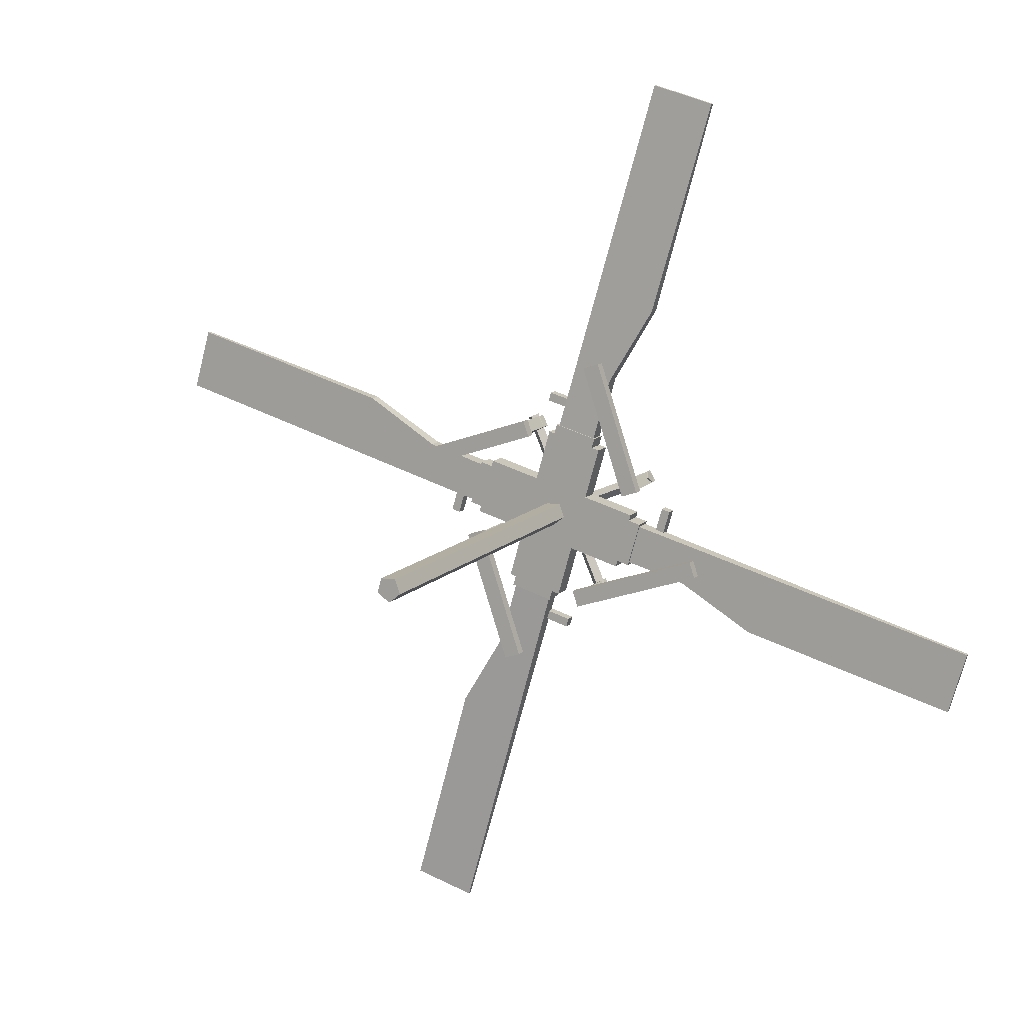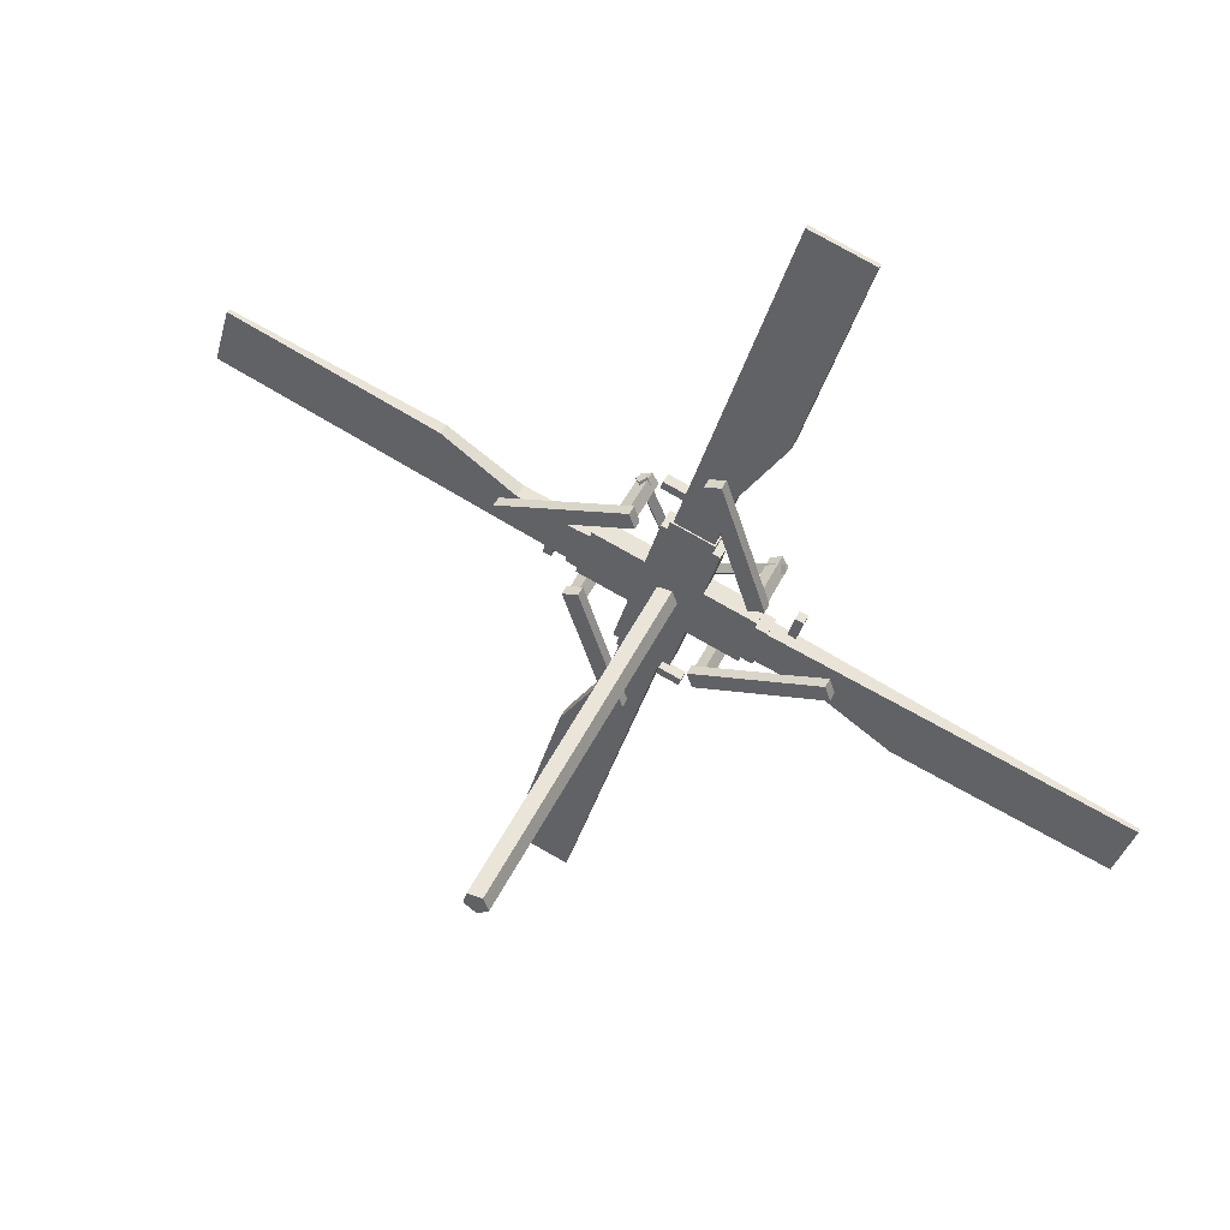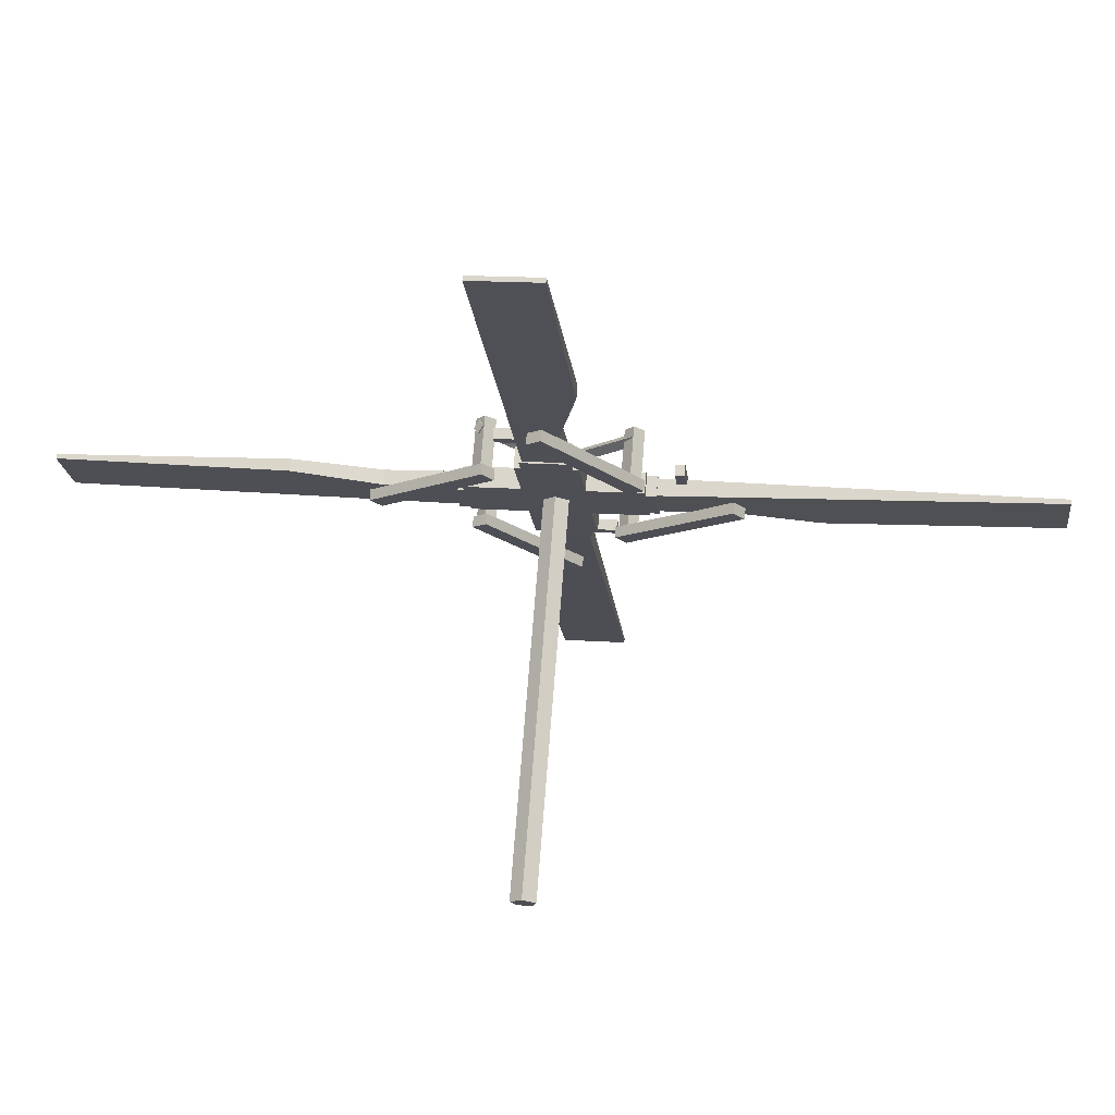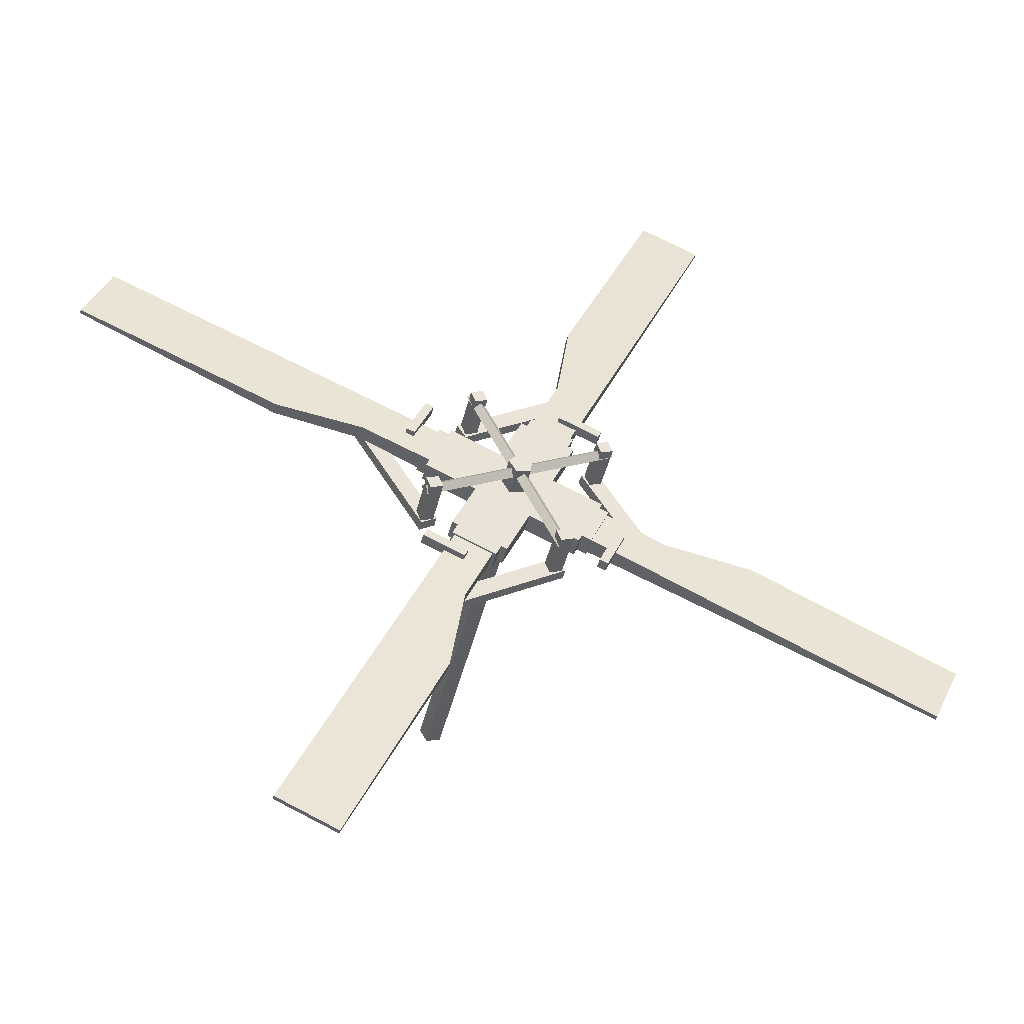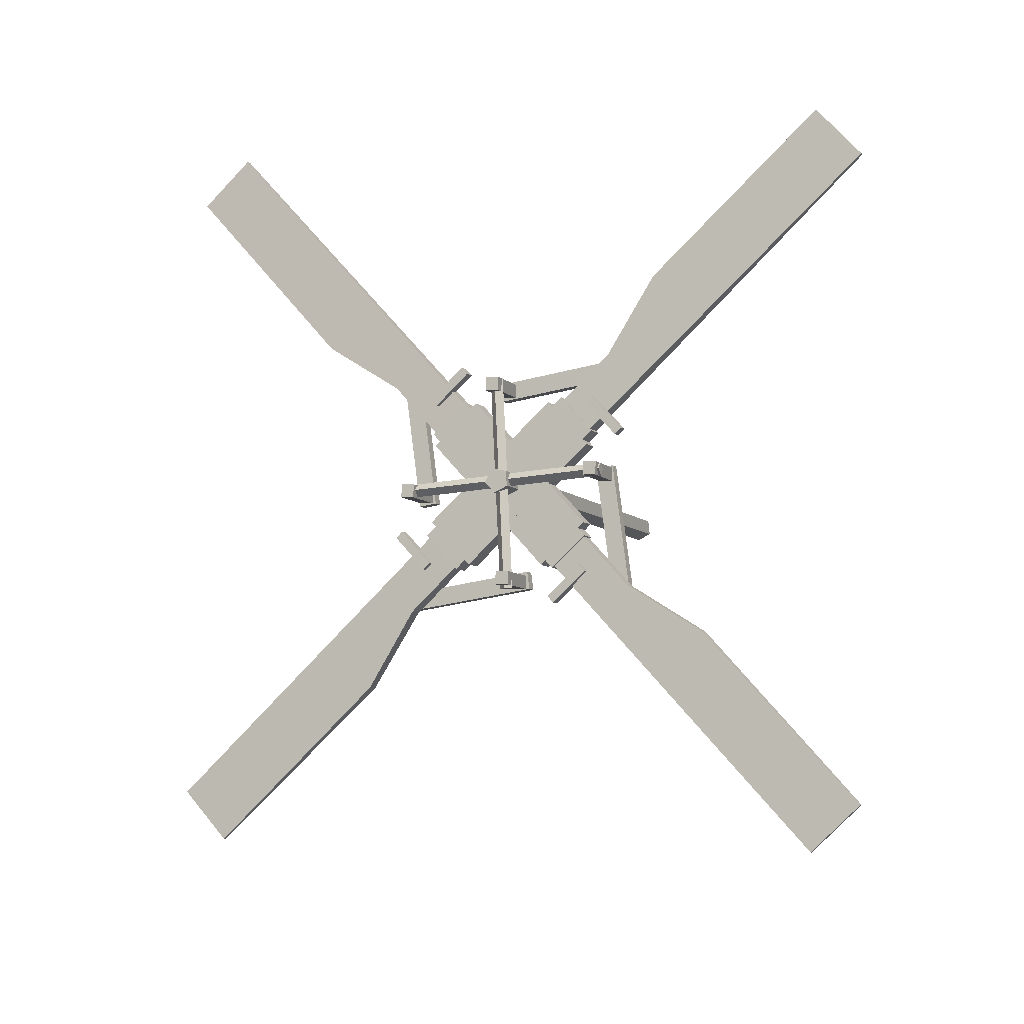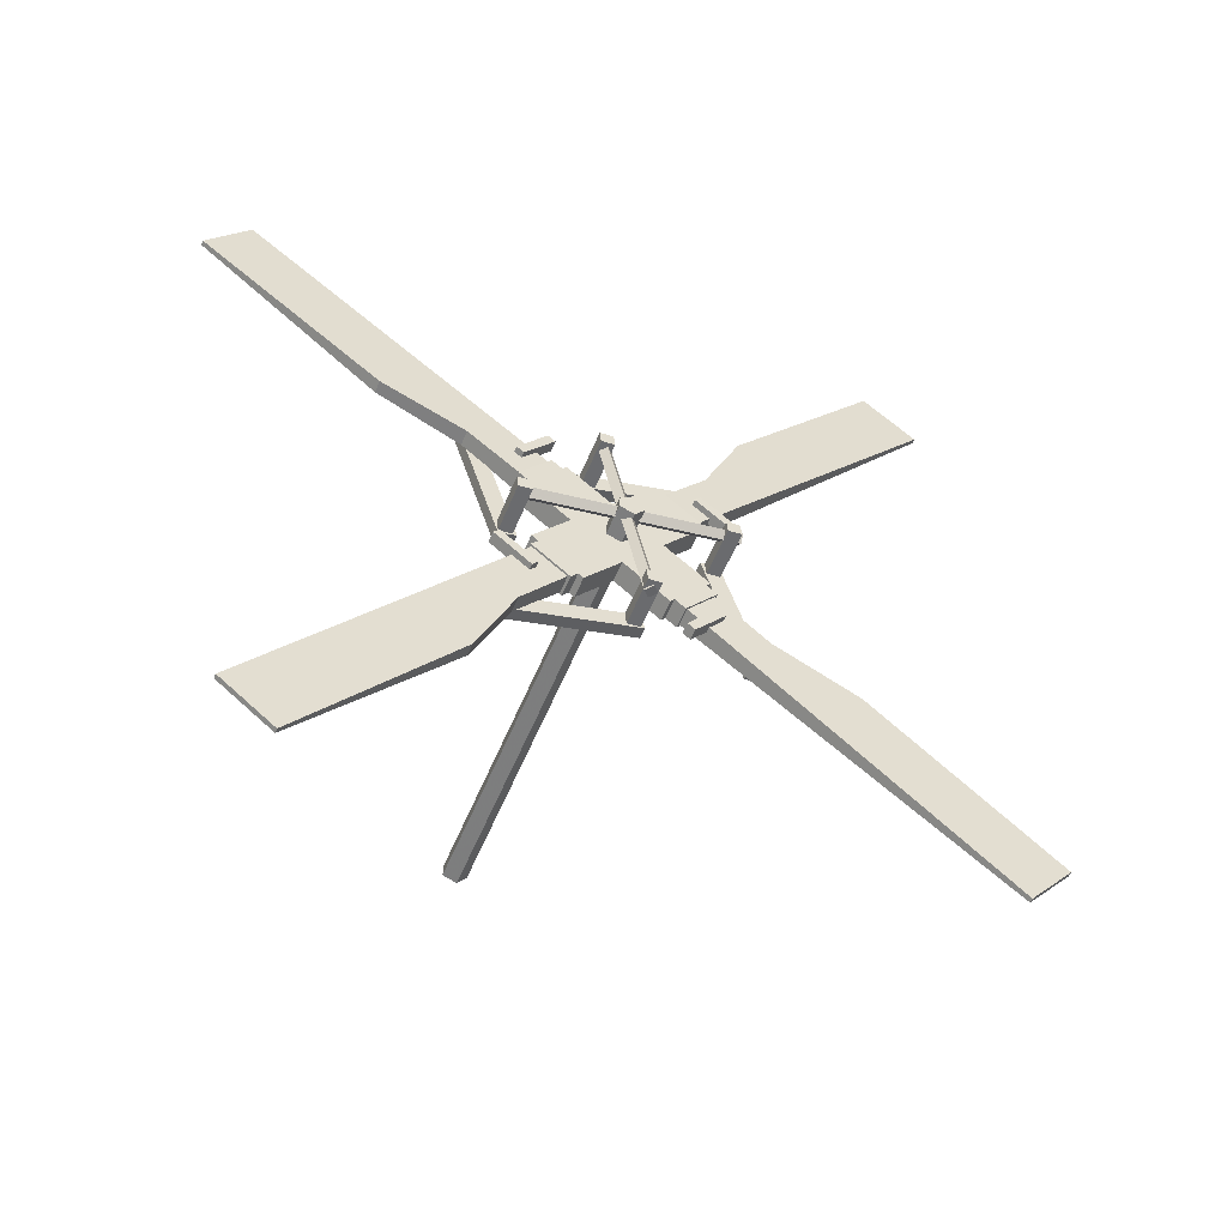
<metadata>
{"format":"obj","ext":"obj","renderer":"f3d","projection":"perspective","resolution":1024,"background":"white","views":[{"elev":1.6,"azim":52.1,"up":"+Z"},{"elev":36.8,"azim":51.7,"up":"+Z"},{"elev":9.2,"azim":120.1,"up":"+Y"},{"elev":70.7,"azim":139.7,"up":"+Y"},{"elev":64.9,"azim":-16.3,"up":"+Y"},{"elev":16.7,"azim":-122.1,"up":"+Y"}]}
</metadata>
<code>
o rear_rotor
v 7.287 -2.835 4.384
v 7.206 -2.864 4.327
v 5.905 -0.2561 4.815
v 5.986 -0.2263 4.872
v 7.139 -2.91 4.39
v 5.838 -0.3013 4.878
v 7.178 -2.908 4.485
v 5.877 -0.2994 4.973
v 7.269 -2.861 4.481
v 5.968 -0.2531 4.969
v 6.13 -0.1681 4.227
v 6.148 -0.1129 4.248
v 5.824 -0.5229 5.59
v 5.805 -0.5781 5.568
v 6.091 -0.09053 4.241
v 5.767 -0.5006 5.583
v 6.072 -0.1457 4.22
v 5.748 -0.5558 5.561
v 5.553 -0.816 4.61
v 5.478 -0.847 4.573
v 5.315 -0.5216 4.634
v 5.391 -0.4907 4.671
v 5.45 -0.8756 4.654
v 5.287 -0.5503 4.714
v 5.526 -0.8447 4.691
v 5.363 -0.5194 4.751
v 6.712 -0.3133 5.023
v 6.636 -0.3443 4.986
v 6.474 -0.01895 5.046
v 6.549 0.01202 5.083
v 6.609 -0.373 5.066
v 6.446 -0.04764 5.126
v 6.684 -0.342 5.103
v 6.522 -0.01666 5.163
v 6.277 -0.3785 4.199
v 6.201 -0.4095 4.162
v 6.038 -0.08418 4.222
v 6.114 -0.0532 4.259
v 6.173 -0.4382 4.242
v 6.011 -0.1129 4.303
v 6.249 -0.4072 4.279
v 6.086 -0.08189 4.34
v 5.983 -0.7547 5.44
v 5.907 -0.7856 5.403
v 5.745 -0.4603 5.463
v 5.82 -0.4294 5.5
v 5.879 -0.8143 5.483
v 5.717 -0.489 5.543
v 5.955 -0.7834 5.52
v 5.793 -0.458 5.58
v 6.596 -0.09801 5.109
v 6.567 -0.07161 5.157
v 5.314 -0.6134 4.701
v 5.343 -0.6398 4.653
v 6.557 -0.02045 5.123
v 5.304 -0.5622 4.667
v 6.586 -0.04687 5.075
v 5.333 -0.5887 4.619
v 5.456 -0.7244 4.874
v 5.612 -0.717 5.255
v 6.559 -0.1702 4.857
v 6.403 -0.1777 4.476
v 5.518 -0.8482 4.851
v 6.465 -0.3014 4.453
v 6.621 -0.294 4.834
v 5.674 -0.8407 5.232
v 5.955 -0.3611 4.256
v 5.62 -0.5546 4.397
v 6.06 -0.5336 5.474
v 6.395 -0.3401 5.334
v 6.016 -0.4848 4.233
v 6.457 -0.4639 5.311
v 6.122 -0.6573 5.452
v 5.681 -0.6783 4.374
v 5.401 -0.7647 4.944
v 5.525 -0.7588 5.245
v 6.614 -0.13 4.787
v 6.49 -0.1359 4.486
v 5.463 -0.8884 4.921
v 6.552 -0.2596 4.463
v 6.675 -0.2537 4.764
v 5.586 -0.8825 5.222
v 5.883 -0.3884 4.211
v 5.628 -0.5355 4.318
v 6.122 -0.512 5.524
v 6.377 -0.3649 5.417
v 5.945 -0.5122 4.188
v 6.438 -0.4887 5.394
v 6.184 -0.6358 5.502
v 5.69 -0.6593 4.295
v 5.215 -1.072 5.357
v 5.618 -0.8492 5.188
v 5.566 -0.7445 5.207
v 5.17 -0.9821 5.374
v 4.795 -1.335 5.711
v 4.759 -1.263 5.724
v 3.528 -2.036 6.243
v 4.795 -1.335 5.711
v 4.759 -1.263 5.724
v 3.515 -2.009 6.248
v 3.358 -2.044 5.828
v 3.345 -2.017 5.833
v 5.525 -0.8465 4.919
v 5.472 -0.7412 4.938
v 5.525 -0.8465 4.919
v 5.472 -0.7412 4.938
v 5.17 -0.9821 5.374
v 5.566 -0.7445 5.207
v 5.618 -0.8492 5.188
v 5.215 -1.072 5.357
v 5.96 -0.7346 5.539
v 5.978 -0.7046 5.425
v 5.114 -1.093 5.188
v 5.096 -1.123 5.302
v 5.993 -0.8 5.527
v 5.128 -1.188 5.29
v 5.146 -1.158 5.176
v 6.01 -0.77 5.413
v 5.314 -0.8202 5.159
v 5.364 -0.7912 5.138
v 5.247 -0.7967 4.853
v 5.197 -0.8257 4.874
v 5.346 -0.8855 5.147
v 5.23 -0.8911 4.862
v 5.28 -0.8621 4.841
v 5.397 -0.8566 5.126
v 6.593 -0.4695 5.822
v 6.411 -0.486 5.366
v 6.358 -0.3812 5.385
v 6.548 -0.3793 5.838
v 6.943 -0.3728 6.31
v 6.907 -0.3 6.323
v 7.515 -0.3207 7.742
v 6.943 -0.3728 6.31
v 6.907 -0.3 6.323
v 7.502 -0.2939 7.747
v 7.151 -0.5312 7.896
v 7.137 -0.5044 7.901
v 6.173 -0.6202 5.447
v 6.12 -0.5149 5.466
v 6.173 -0.6202 5.447
v 6.12 -0.5149 5.466
v 6.548 -0.3793 5.838
v 6.358 -0.3812 5.385
v 6.411 -0.486 5.366
v 6.593 -0.4695 5.822
v 6.698 -0.2688 5.015
v 6.593 -0.3162 4.986
v 6.447 -0.5615 5.92
v 6.553 -0.5141 5.949
v 6.731 -0.3341 5.003
v 6.586 -0.5794 5.937
v 6.48 -0.6268 5.908
v 6.625 -0.3815 4.974
v 6.313 -0.4112 5.647
v 6.289 -0.4123 5.59
v 6.038 -0.5572 5.695
v 6.062 -0.5561 5.752
v 6.345 -0.4766 5.635
v 6.094 -0.6215 5.74
v 6.071 -0.6226 5.683
v 6.322 -0.4777 5.578
v 6.904 -0.04004 4.339
v 6.508 -0.2785 4.506
v 6.456 -0.1737 4.525
v 6.859 0.05014 4.356
v 7.314 0.2415 3.989
v 7.278 0.3143 4.002
v 8.557 0.9904 3.466
v 7.314 0.2415 3.989
v 7.278 0.3143 4.002
v 8.544 1.017 3.471
v 8.727 0.9985 3.881
v 8.713 1.025 3.886
v 6.602 -0.2818 4.775
v 6.549 -0.1765 4.794
v 6.602 -0.2818 4.775
v 6.549 -0.1765 4.794
v 6.859 0.05014 4.356
v 6.456 -0.1737 4.525
v 6.508 -0.2785 4.506
v 6.904 -0.04004 4.339
v 6.159 -0.3795 4.157
v 6.142 -0.4094 4.271
v 7.006 -0.02142 4.508
v 7.024 0.00854 4.394
v 6.192 -0.4448 4.145
v 7.056 -0.05681 4.382
v 7.038 -0.08677 4.496
v 6.174 -0.4748 4.259
v 6.676 -0.03343 4.585
v 6.625 -0.06241 4.606
v 6.742 -0.05685 4.891
v 6.792 -0.02787 4.87
v 6.708 -0.0988 4.573
v 6.825 -0.09324 4.858
v 6.775 -0.1222 4.879
v 6.658 -0.1278 4.594
v 5.526 -0.6429 3.875
v 5.715 -0.6417 4.328
v 5.663 -0.5369 4.347
v 5.48 -0.5527 3.891
v 5.166 -0.7211 3.39
v 5.129 -0.6484 3.403
v 4.57 -0.7247 1.966
v 5.166 -0.7211 3.39
v 5.129 -0.6484 3.403
v 4.556 -0.6978 1.971
v 4.934 -0.5142 1.813
v 4.921 -0.4873 1.818
v 5.953 -0.5081 4.247
v 5.901 -0.4028 4.266
v 5.953 -0.5081 4.247
v 5.901 -0.4028 4.266
v 5.48 -0.5527 3.891
v 5.663 -0.5369 4.347
v 5.715 -0.6417 4.328
v 5.526 -0.6429 3.875
v 5.421 -0.8453 4.681
v 5.527 -0.7979 4.71
v 5.672 -0.5526 3.776
v 5.566 -0.6 3.747
v 5.454 -0.9106 4.669
v 5.599 -0.6653 3.735
v 5.705 -0.6179 3.764
v 5.559 -0.8632 4.698
v 5.677 -0.4424 4.097
v 5.7 -0.4413 4.154
v 5.951 -0.2964 4.049
v 5.928 -0.2975 3.992
v 5.709 -0.5078 4.085
v 5.96 -0.3629 3.98
v 5.984 -0.3617 4.037
v 5.733 -0.5067 4.142
f 1 2 3
f 1 3 4
f 2 5 6
f 6 3 2
f 5 7 8
f 8 6 5
f 7 9 10
f 10 8 7
f 9 1 4
f 4 10 9
f 1 5 2
f 1 7 5
f 1 9 7
f 6 8 10
f 3 6 10
f 4 3 10
f 11 12 13
f 13 14 11
f 12 15 16
f 16 13 12
f 15 17 18
f 18 16 15
f 17 11 14
f 14 18 17
f 15 12 11
f 11 17 15
f 13 16 18
f 18 14 13
f 19 20 21
f 21 22 19
f 20 23 24
f 24 21 20
f 23 25 26
f 26 24 23
f 25 19 22
f 22 26 25
f 23 20 19
f 19 25 23
f 21 24 26
f 26 22 21
f 27 28 29
f 29 30 27
f 28 31 32
f 32 29 28
f 31 33 34
f 34 32 31
f 33 27 30
f 30 34 33
f 31 28 27
f 27 33 31
f 29 32 34
f 34 30 29
f 35 36 37
f 37 38 35
f 36 39 40
f 40 37 36
f 39 41 42
f 42 40 39
f 41 35 38
f 38 42 41
f 39 36 35
f 35 41 39
f 37 40 42
f 42 38 37
f 43 44 45
f 45 46 43
f 44 47 48
f 48 45 44
f 47 49 50
f 50 48 47
f 49 43 46
f 46 50 49
f 47 44 43
f 43 49 47
f 45 48 50
f 50 46 45
f 51 52 53
f 53 54 51
f 52 55 56
f 56 53 52
f 55 57 58
f 58 56 55
f 57 51 54
f 54 58 57
f 55 52 51
f 51 57 55
f 53 56 58
f 58 54 53
f 59 60 61
f 61 62 59
f 63 64 65
f 65 66 63
f 59 62 64
f 64 63 59
f 62 61 65
f 65 64 62
f 61 60 66
f 66 65 61
f 60 59 63
f 63 66 60
f 67 68 69
f 69 70 67
f 71 72 73
f 73 74 71
f 67 70 72
f 72 71 67
f 70 69 73
f 73 72 70
f 69 68 74
f 74 73 69
f 68 67 71
f 71 74 68
f 75 76 77
f 77 78 75
f 79 80 81
f 81 82 79
f 75 78 80
f 80 79 75
f 78 77 81
f 81 80 78
f 77 76 82
f 82 81 77
f 76 75 79
f 79 82 76
f 83 84 85
f 85 86 83
f 87 88 89
f 89 90 87
f 83 86 88
f 88 87 83
f 86 85 89
f 89 88 86
f 85 84 90
f 90 89 85
f 84 83 87
f 87 90 84
f 91 92 93
f 93 94 91
f 95 91 94
f 94 96 95
f 97 98 99
f 99 100 97
f 101 97 100
f 100 102 101
f 103 101 102
f 102 104 103
f 92 105 106
f 106 93 92
f 102 100 99
f 102 99 107
f 102 107 108
f 102 108 104
f 101 103 109
f 101 109 110
f 101 110 98
f 101 98 97
f 111 112 113
f 113 114 111
f 115 116 117
f 117 118 115
f 118 117 113
f 113 112 118
f 115 118 112
f 112 111 115
f 116 115 111
f 111 114 116
f 117 116 114
f 114 113 117
f 119 120 121
f 121 122 119
f 123 124 125
f 125 126 123
f 126 125 121
f 121 120 126
f 123 126 120
f 120 119 123
f 124 123 119
f 119 122 124
f 125 124 122
f 122 121 125
f 127 128 129
f 129 130 127
f 131 127 130
f 130 132 131
f 133 134 135
f 135 136 133
f 137 133 136
f 136 138 137
f 139 137 138
f 138 140 139
f 128 141 142
f 142 129 128
f 138 136 135
f 138 135 143
f 138 143 144
f 138 144 140
f 137 139 145
f 137 145 146
f 137 146 134
f 137 134 133
f 147 148 149
f 149 150 147
f 151 152 153
f 153 154 151
f 154 153 149
f 149 148 154
f 151 154 148
f 148 147 151
f 152 151 147
f 147 150 152
f 153 152 150
f 150 149 153
f 155 156 157
f 157 158 155
f 159 160 161
f 161 162 159
f 162 161 157
f 157 156 162
f 159 162 156
f 156 155 159
f 160 159 155
f 155 158 160
f 161 160 158
f 158 157 161
f 163 164 165
f 165 166 163
f 167 163 166
f 166 168 167
f 169 170 171
f 171 172 169
f 173 169 172
f 172 174 173
f 175 173 174
f 174 176 175
f 164 177 178
f 178 165 164
f 174 172 171
f 174 171 179
f 174 179 180
f 174 180 176
f 173 175 181
f 173 181 182
f 173 182 170
f 173 170 169
f 183 184 185
f 185 186 183
f 187 188 189
f 189 190 187
f 190 189 185
f 185 184 190
f 187 190 184
f 184 183 187
f 188 187 183
f 183 186 188
f 189 188 186
f 186 185 189
f 191 192 193
f 193 194 191
f 195 196 197
f 197 198 195
f 198 197 193
f 193 192 198
f 195 198 192
f 192 191 195
f 196 195 191
f 191 194 196
f 197 196 194
f 194 193 197
f 199 200 201
f 201 202 199
f 203 199 202
f 202 204 203
f 205 206 207
f 207 208 205
f 209 205 208
f 208 210 209
f 211 209 210
f 210 212 211
f 200 213 214
f 214 201 200
f 210 208 207
f 210 207 215
f 210 215 216
f 210 216 212
f 209 211 217
f 209 217 218
f 209 218 206
f 209 206 205
f 219 220 221
f 221 222 219
f 223 224 225
f 225 226 223
f 226 225 221
f 221 220 226
f 223 226 220
f 220 219 223
f 224 223 219
f 219 222 224
f 225 224 222
f 222 221 225
f 227 228 229
f 229 230 227
f 231 232 233
f 233 234 231
f 234 233 229
f 229 228 234
f 231 234 228
f 228 227 231
f 232 231 227
f 227 230 232
f 233 232 230
f 230 229 233

</code>
